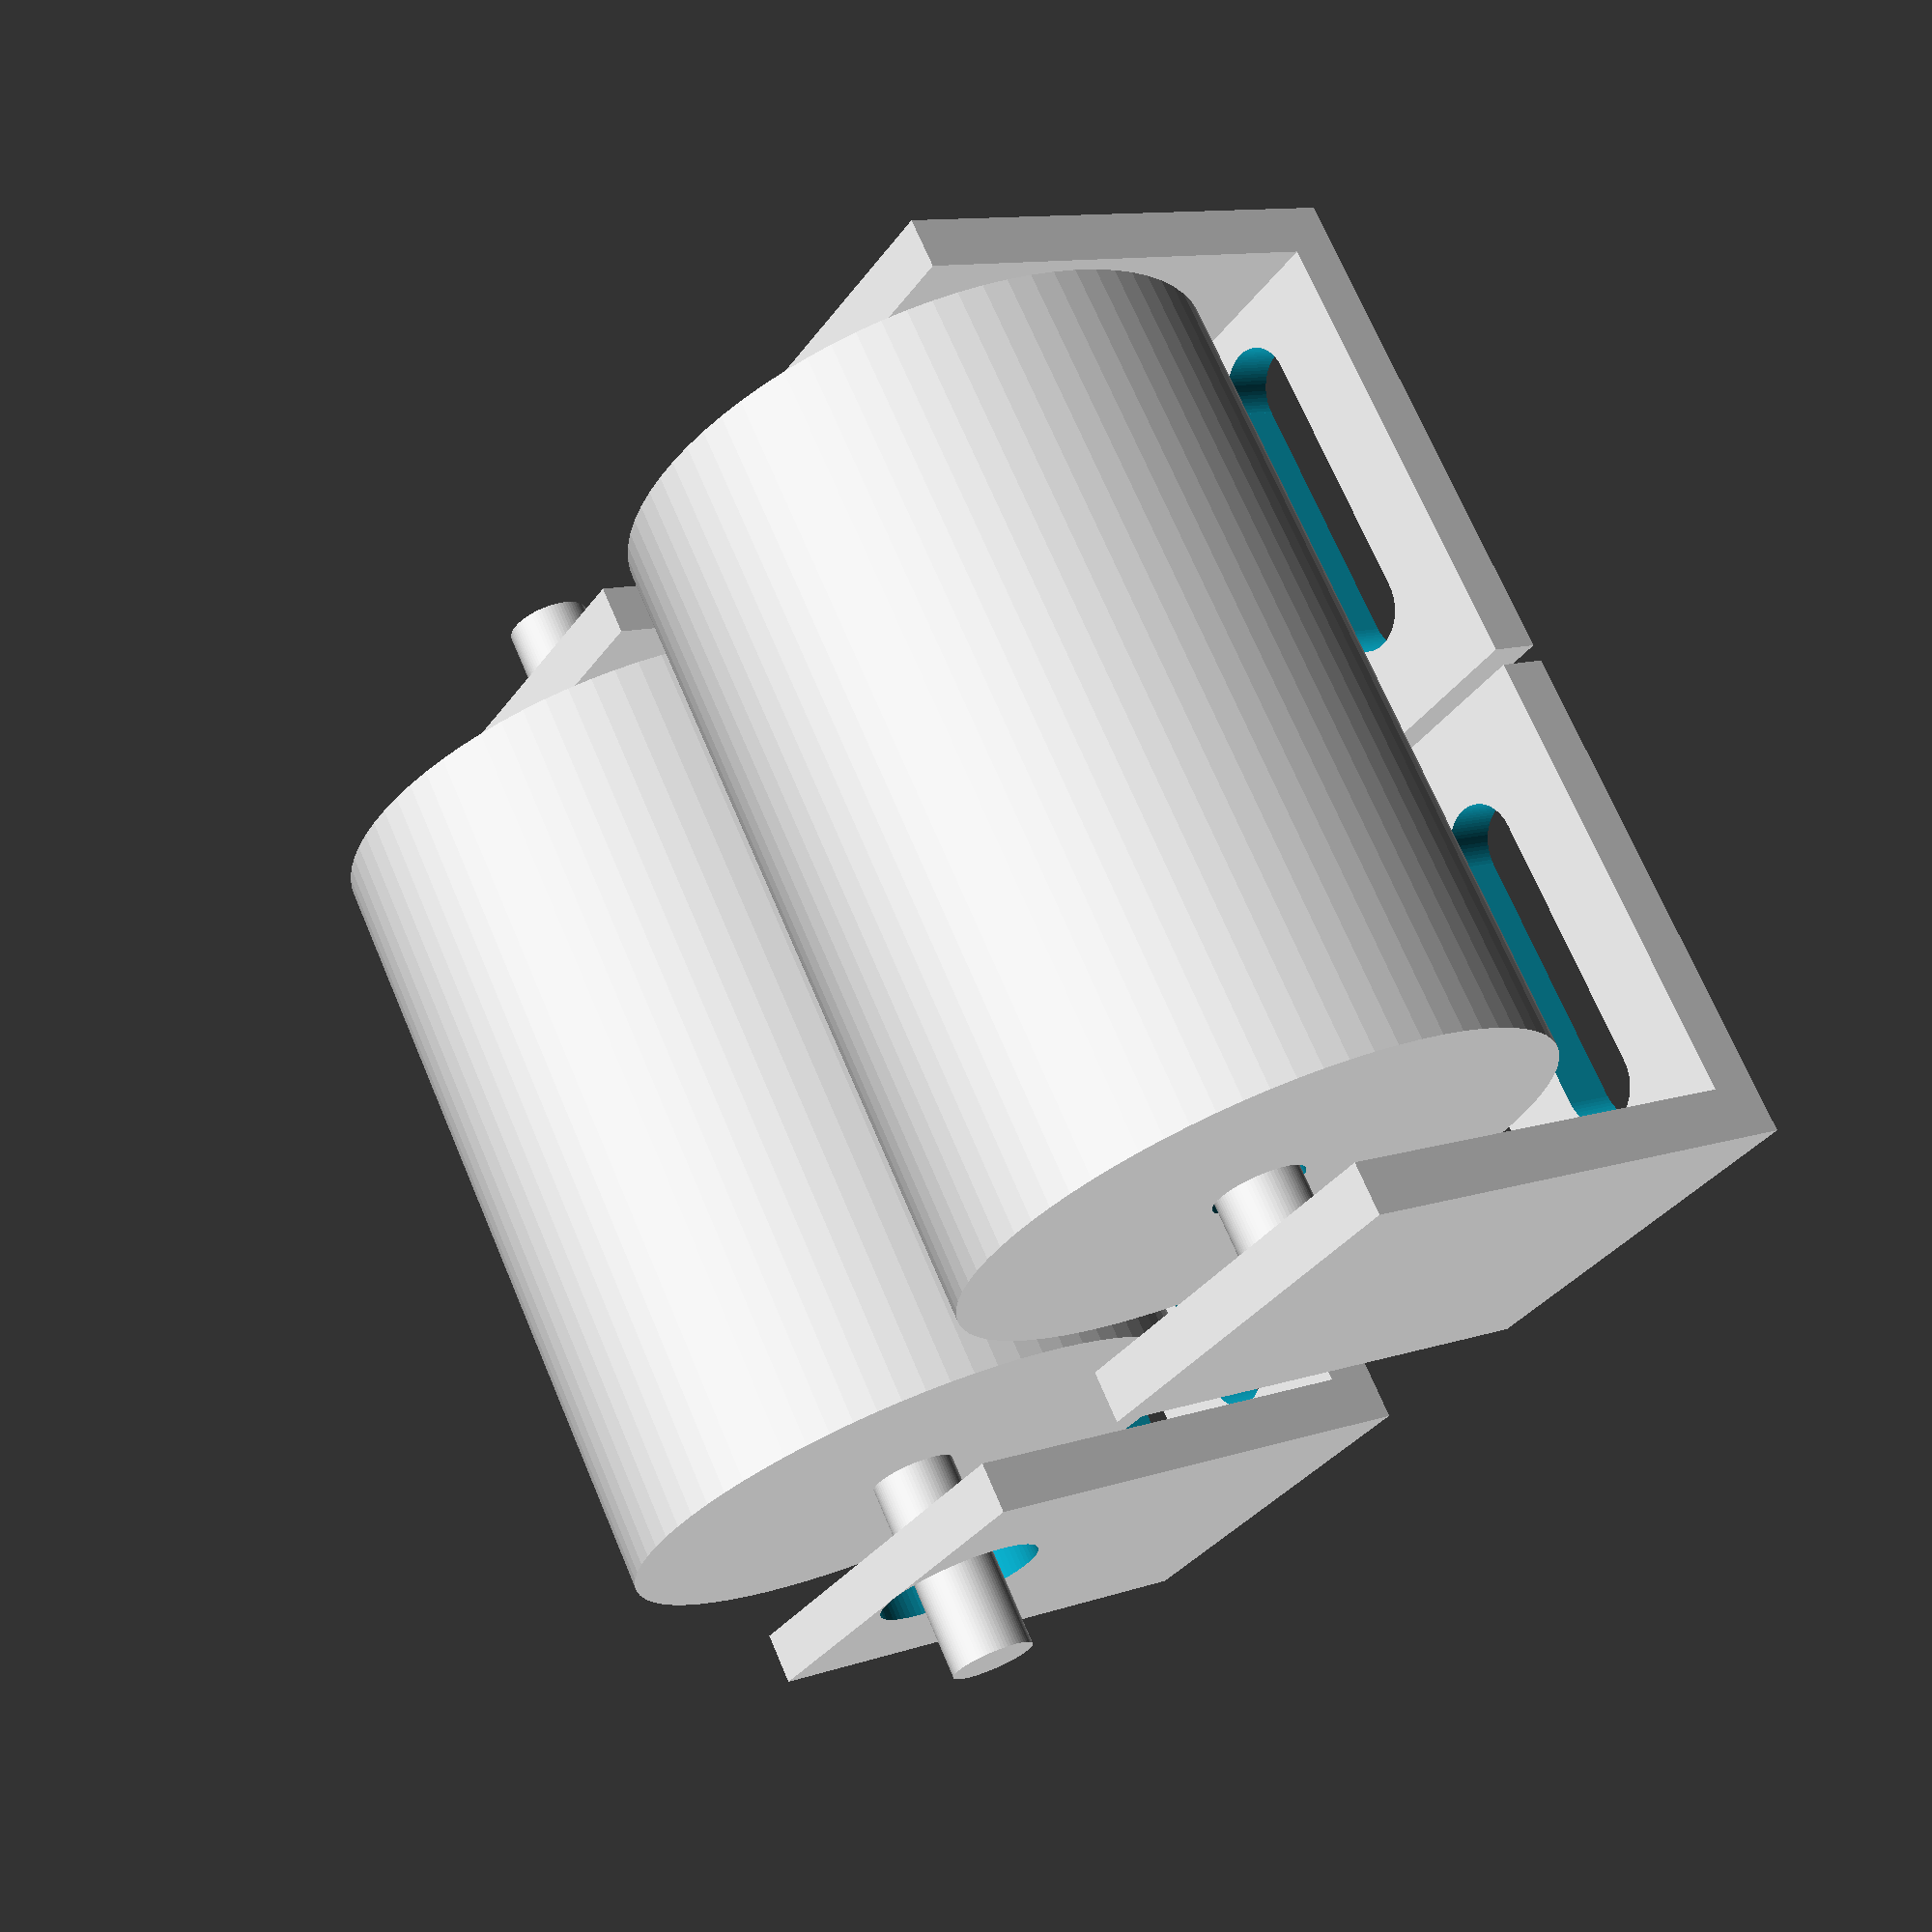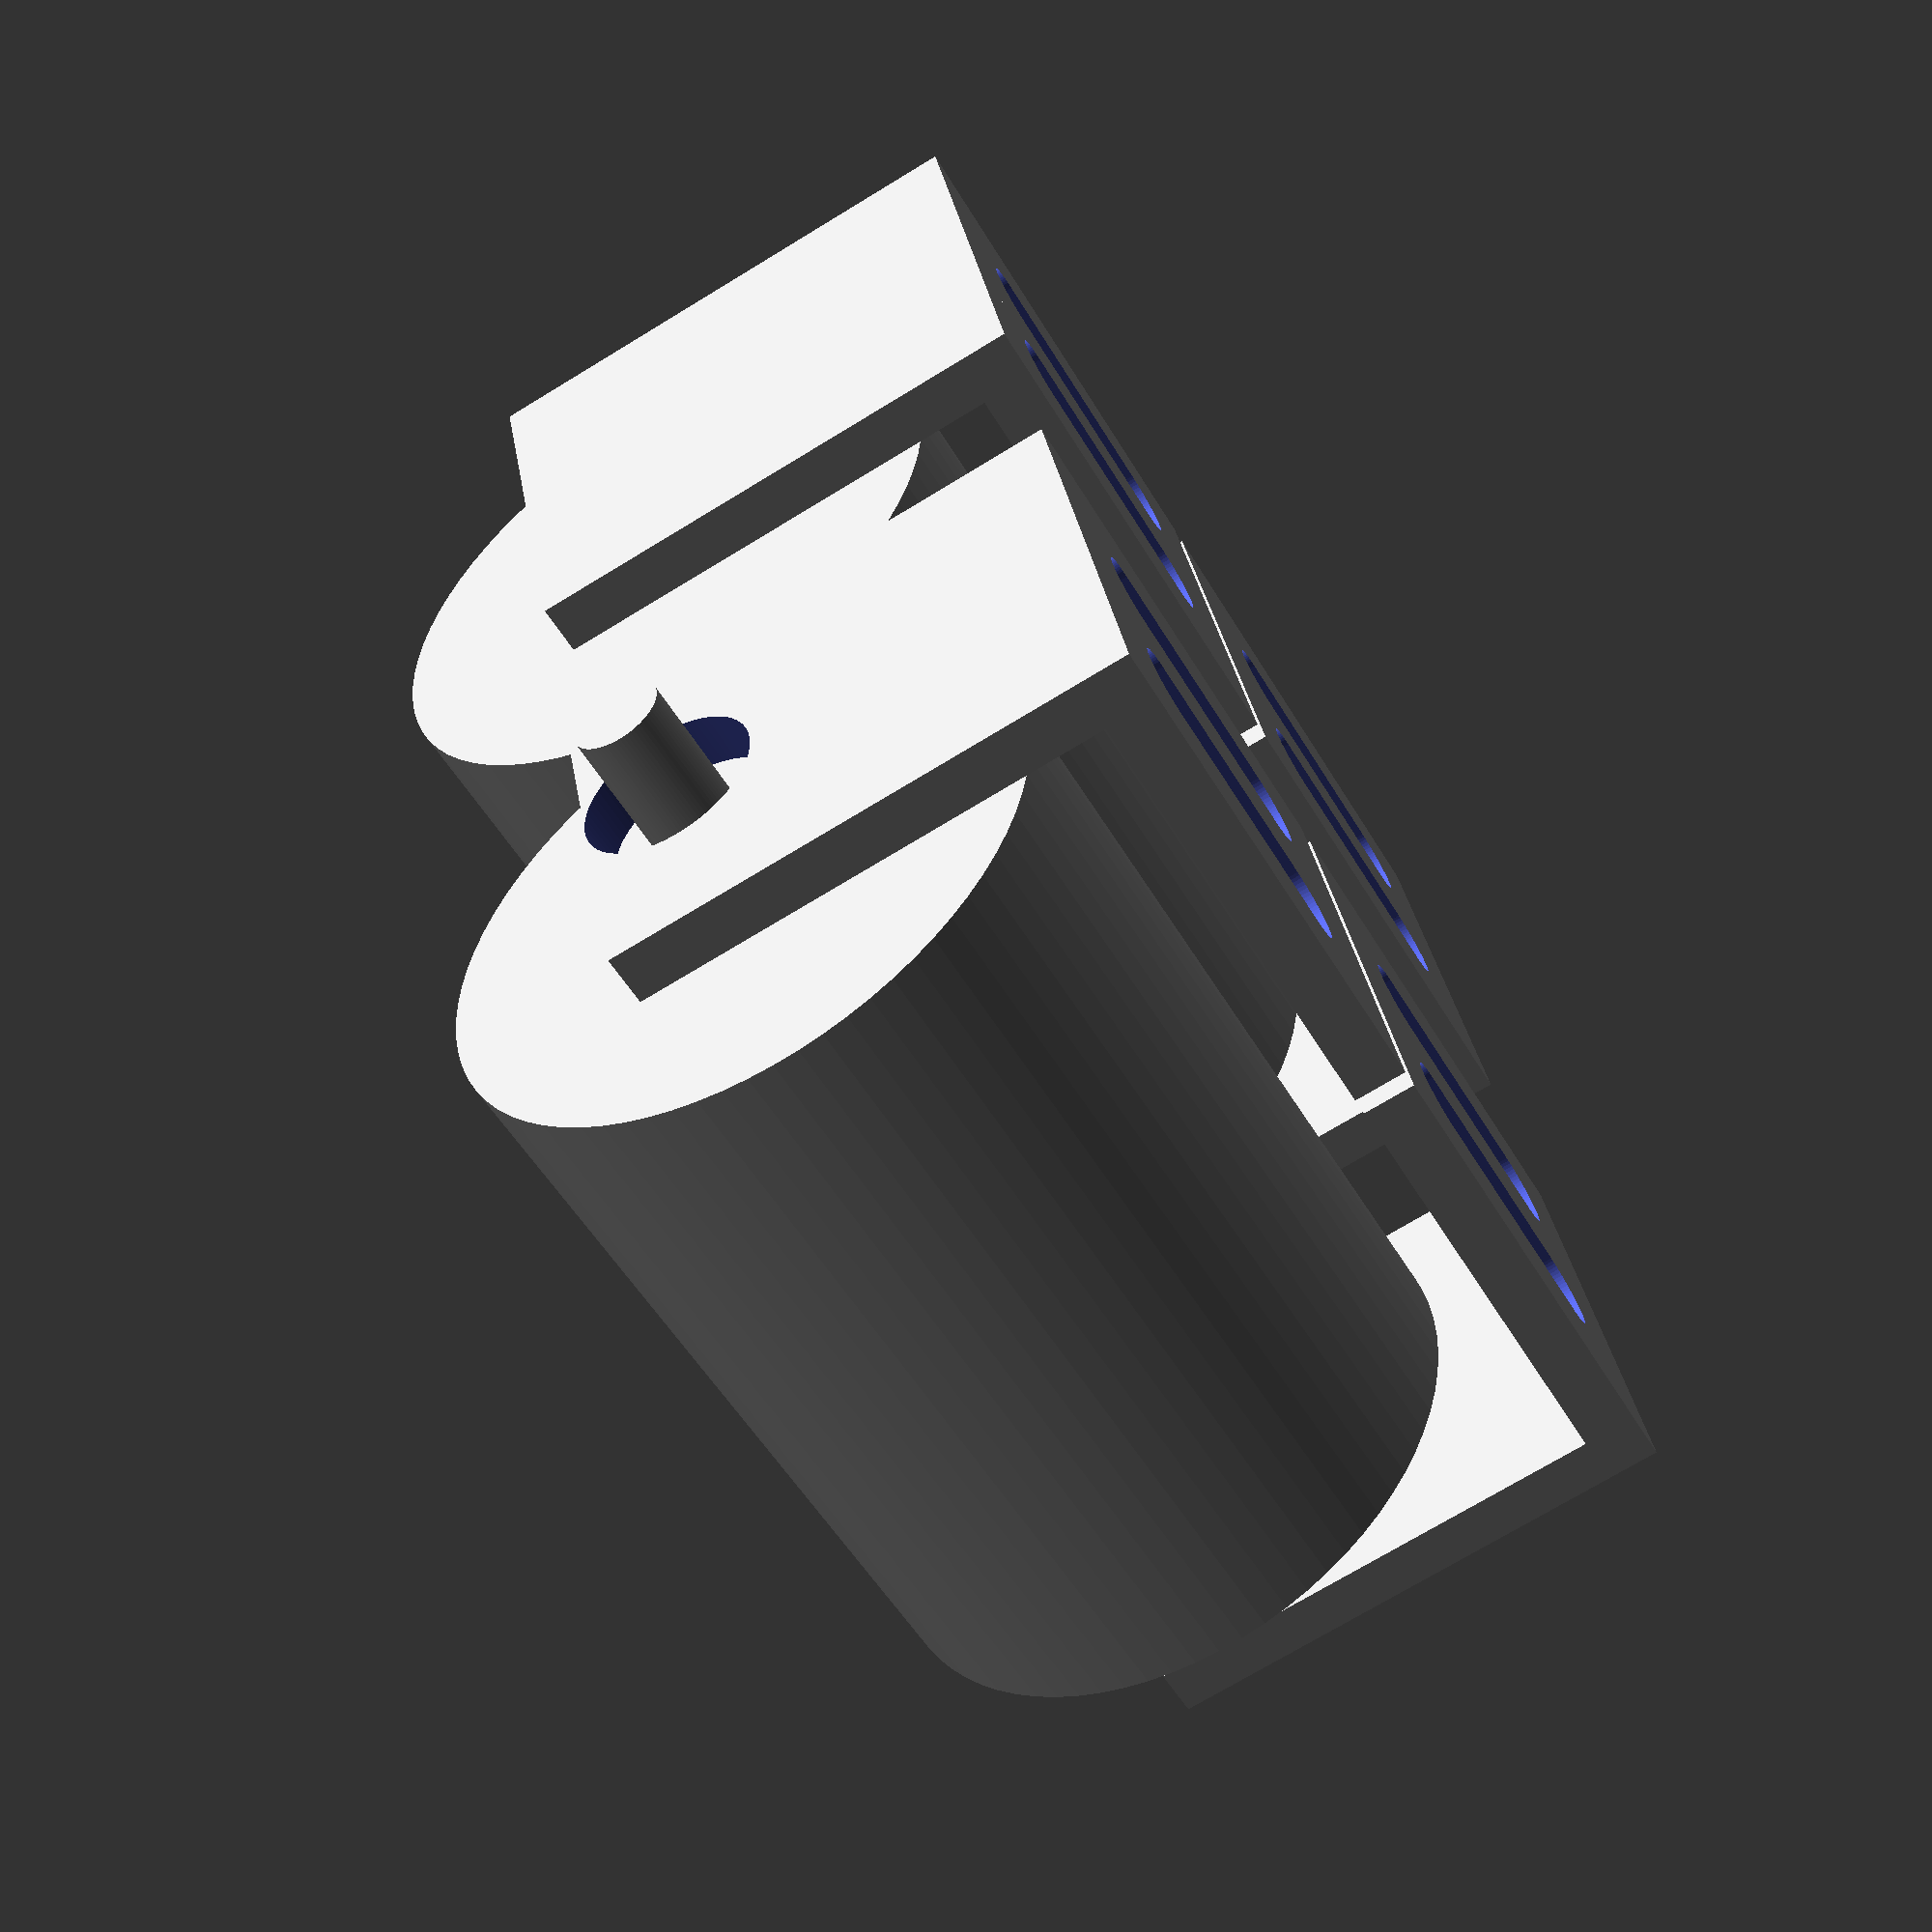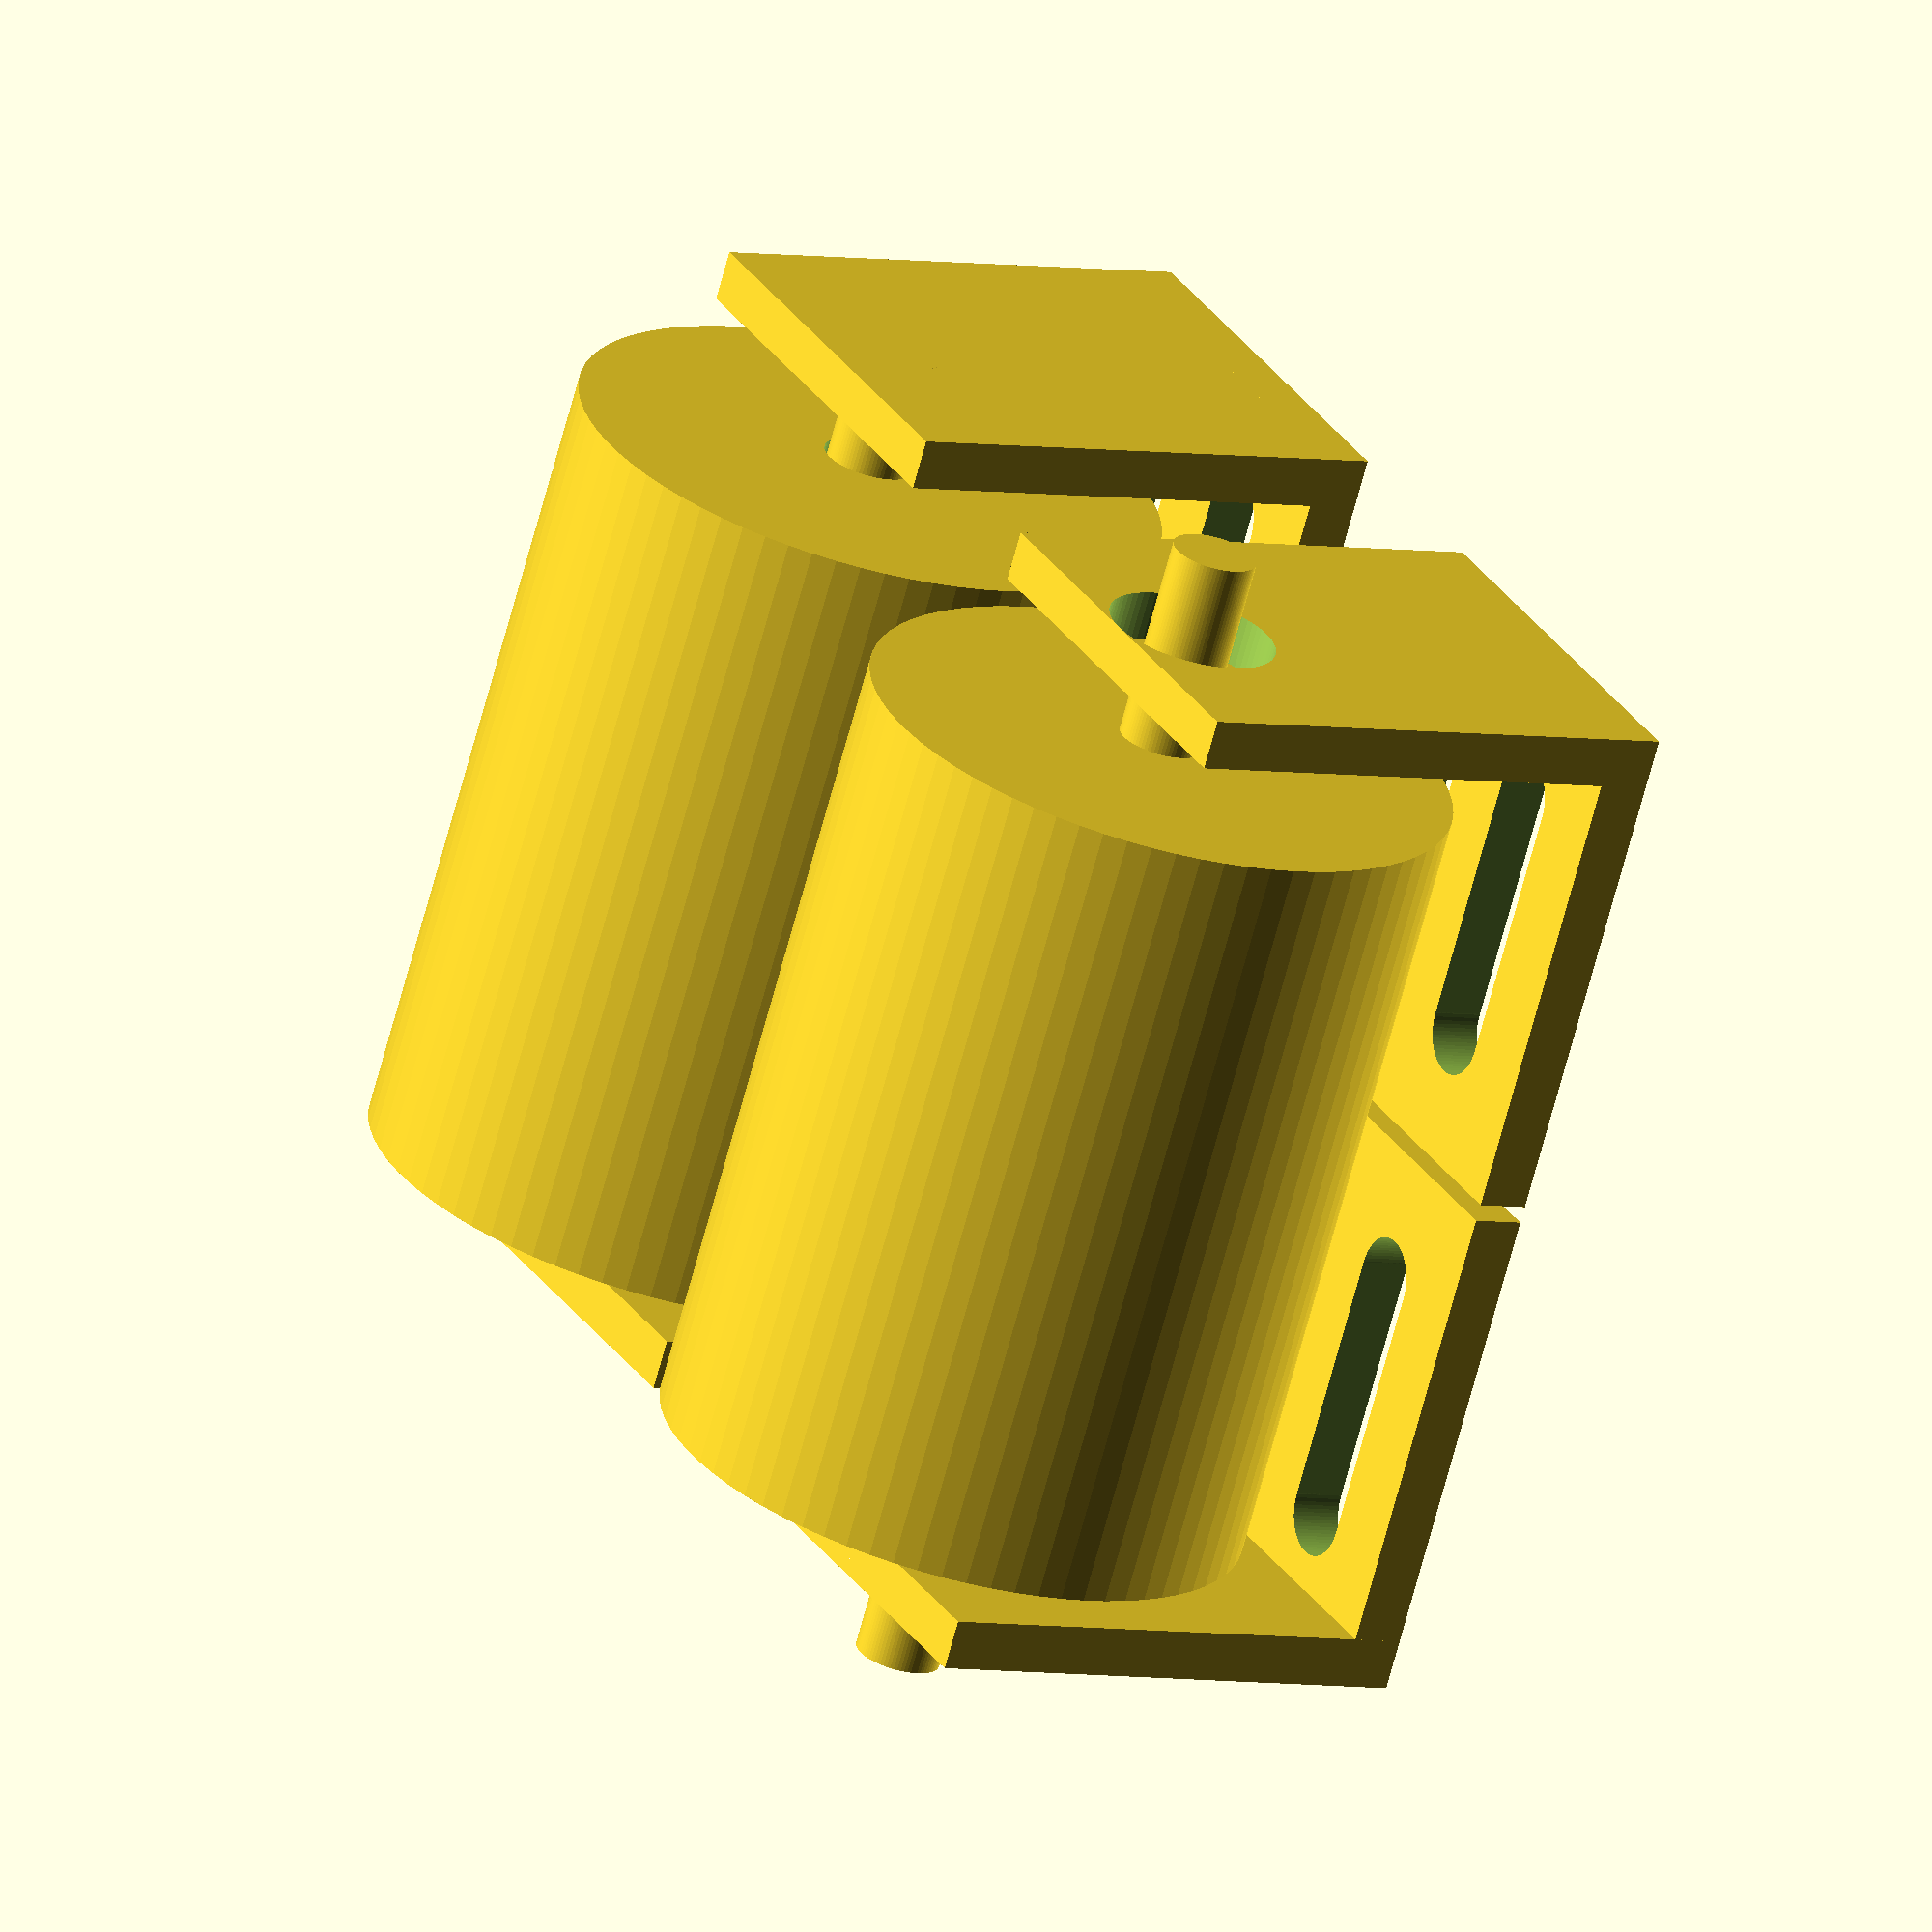
<openscad>
$fn=75;

module rouleaux_1(L,D) {
	difference() {
		rotate([0,90,0])cylinder(d=D, h=L);
		translate([-1,0,0])rotate([0,90,0])cylinder(d=5.5, h=L+2);
	}
}

module rouleaux_2(L,D) {
		rotate([0,90,0])cylinder(d=D, h=L);
}

module fixation_rouleau_1() {
	difference() {

		cube([25,30,3]);
		translate([5,22.5,-1]) rail(15);
		translate([15,22.5,-1]) rail(15);
	}
	
	translate([0,0,0])cube([25,3,30]);
	translate([12.5,0,25])rotate([-90,0,0])cylinder(d=5, h=15);	
}

module fixation_rouleau_2(L_axes, Pos_Y_axes) {
	difference() {

		cube([25,30,3]);
		translate([5,22.5,-1]) rail(15);
		translate([15,22.5,-1]) rail(15);
	}
	difference() {
		translate([0,0,0])cube([25,3,30]);
		translate([12.5,-1,25])rotate([-90,0,0])cylinder(d=10, h=5);
	}
	translate([12.5,Pos_Y_axes,25])rotate([-90,0,0])cylinder(d=5, h=L_axes);	
}

module rail(L) {
	rotate([0,-90,-180]) {
	cube([7,L,5]);
	translate([0,0,2.5])rotate([0,90,0])cylinder(d=5, h=7);
	translate([0,L,2.5])rotate([0,90,0])cylinder(d=5, h=7);
	}
}

module rouleau_1(L,D) {
	translate([12.5,7,25])rotate([0,0,90])rouleaux_1(L,D);
	fixation_rouleau_1();
	translate([0,61,0])mirror([0,1,0])fixation_rouleau_1();
}

module rouleau_2(L,D) {
	translate([12.5,7,25])rotate([0,0,90])rouleaux_2(L,D);
	fixation_rouleau_2(15,-5);
	translate([0,61,0])mirror([0,1,0])fixation_rouleau_2(15,-5);
}

rouleau_1(47,35);
translate([37,0,0])rouleau_2(47,35);
</openscad>
<views>
elev=349.1 azim=142.4 roll=50.4 proj=p view=solid
elev=72.8 azim=107.6 roll=121.3 proj=p view=wireframe
elev=4.2 azim=29.6 roll=58.4 proj=o view=wireframe
</views>
